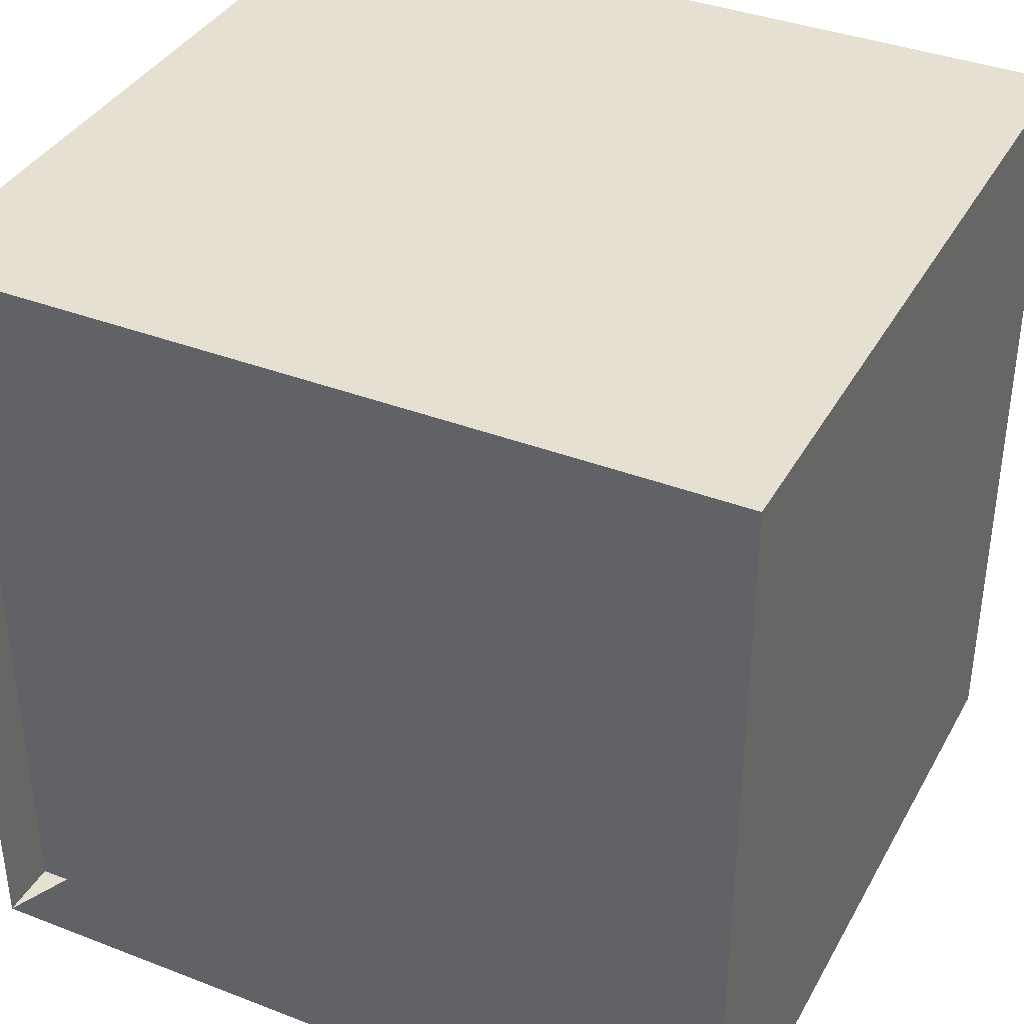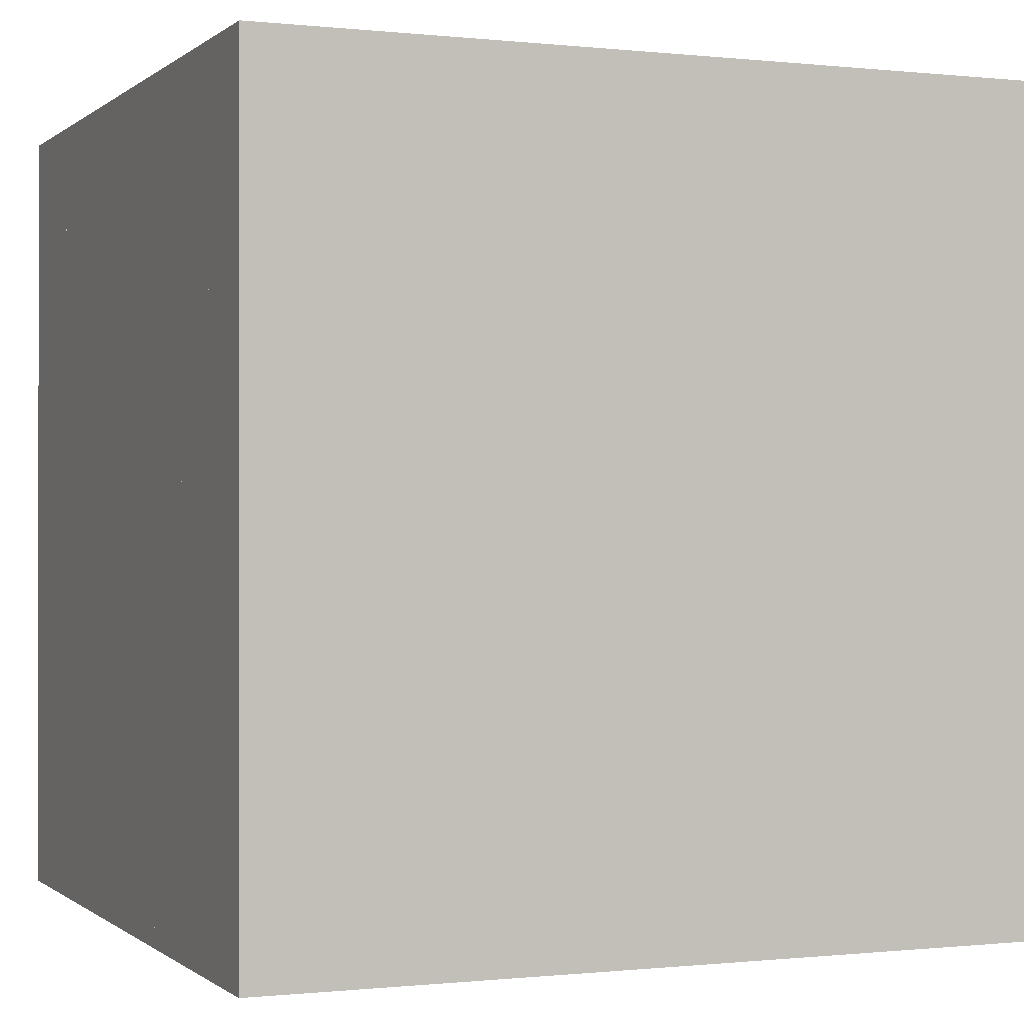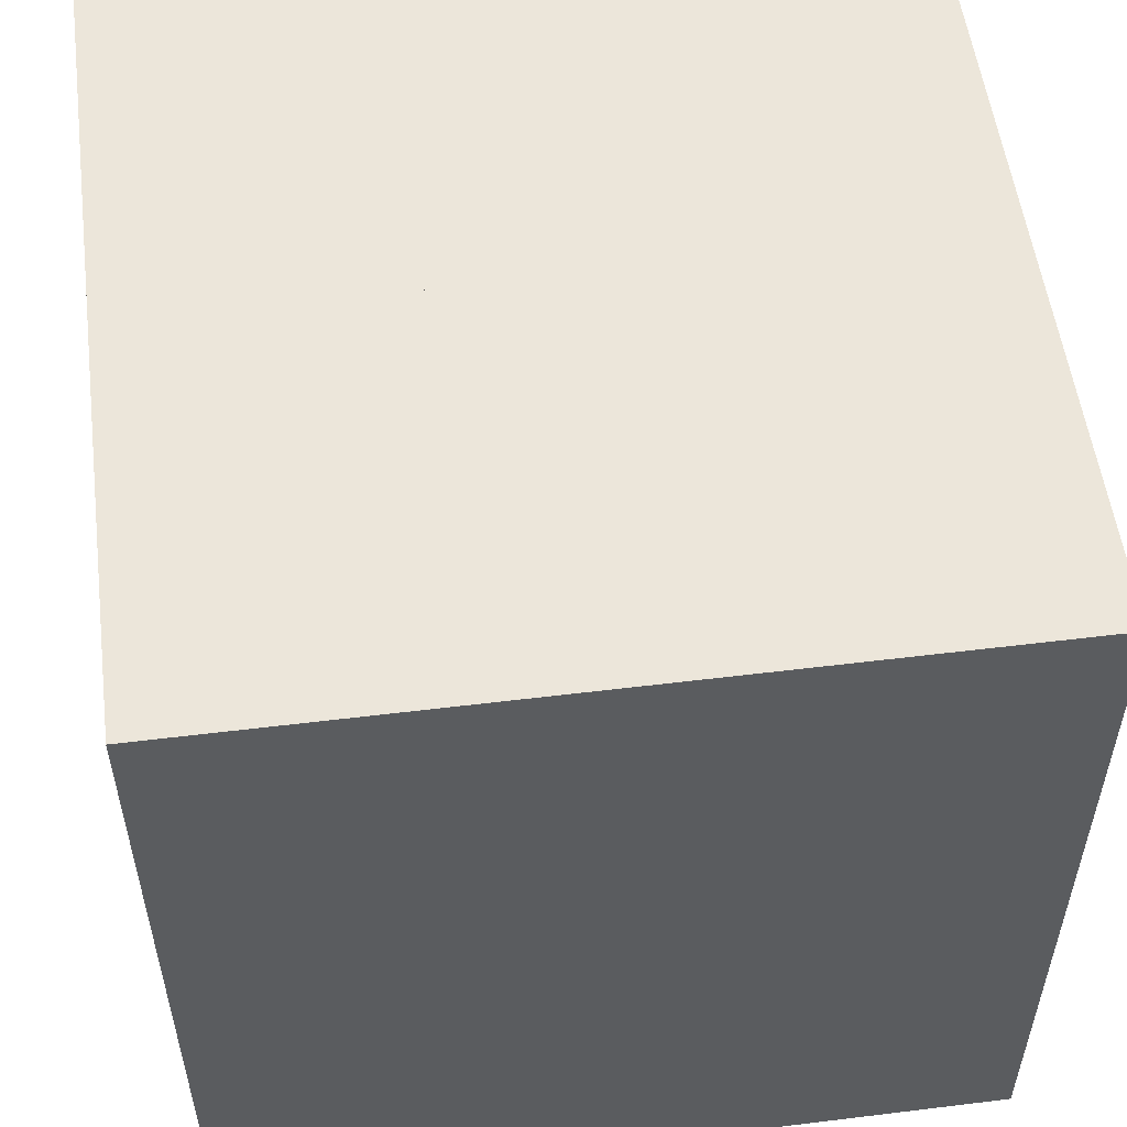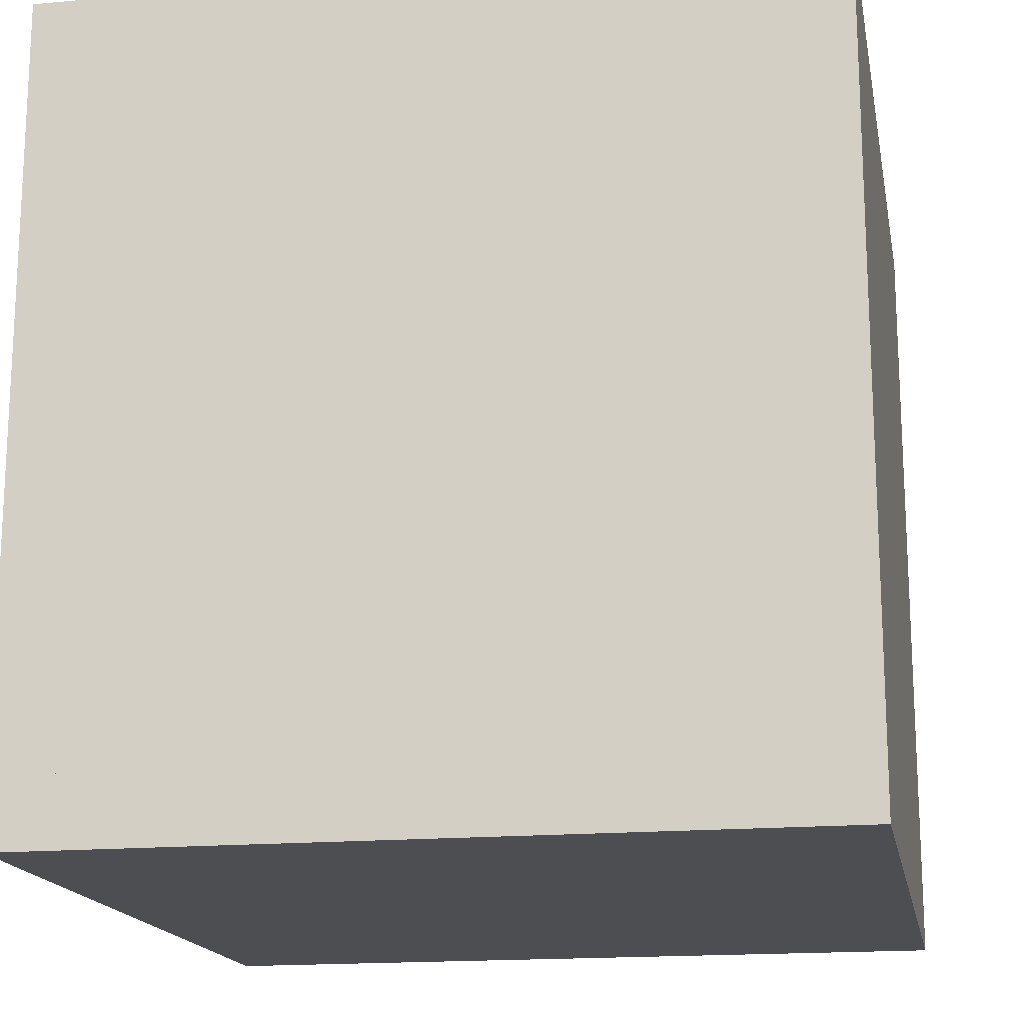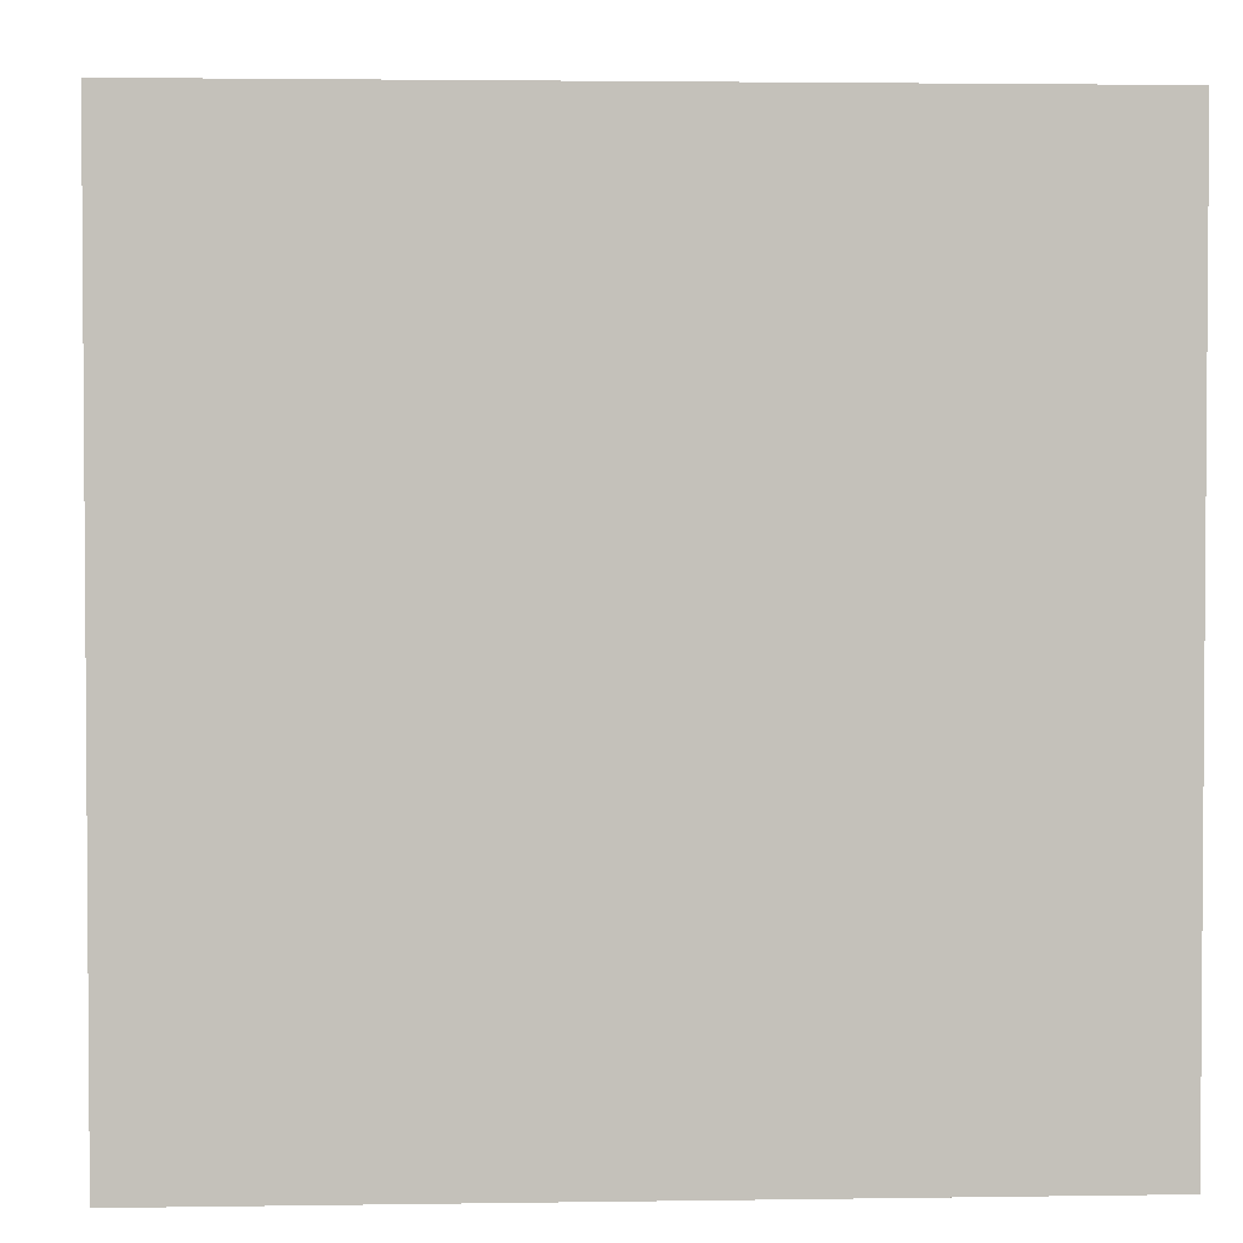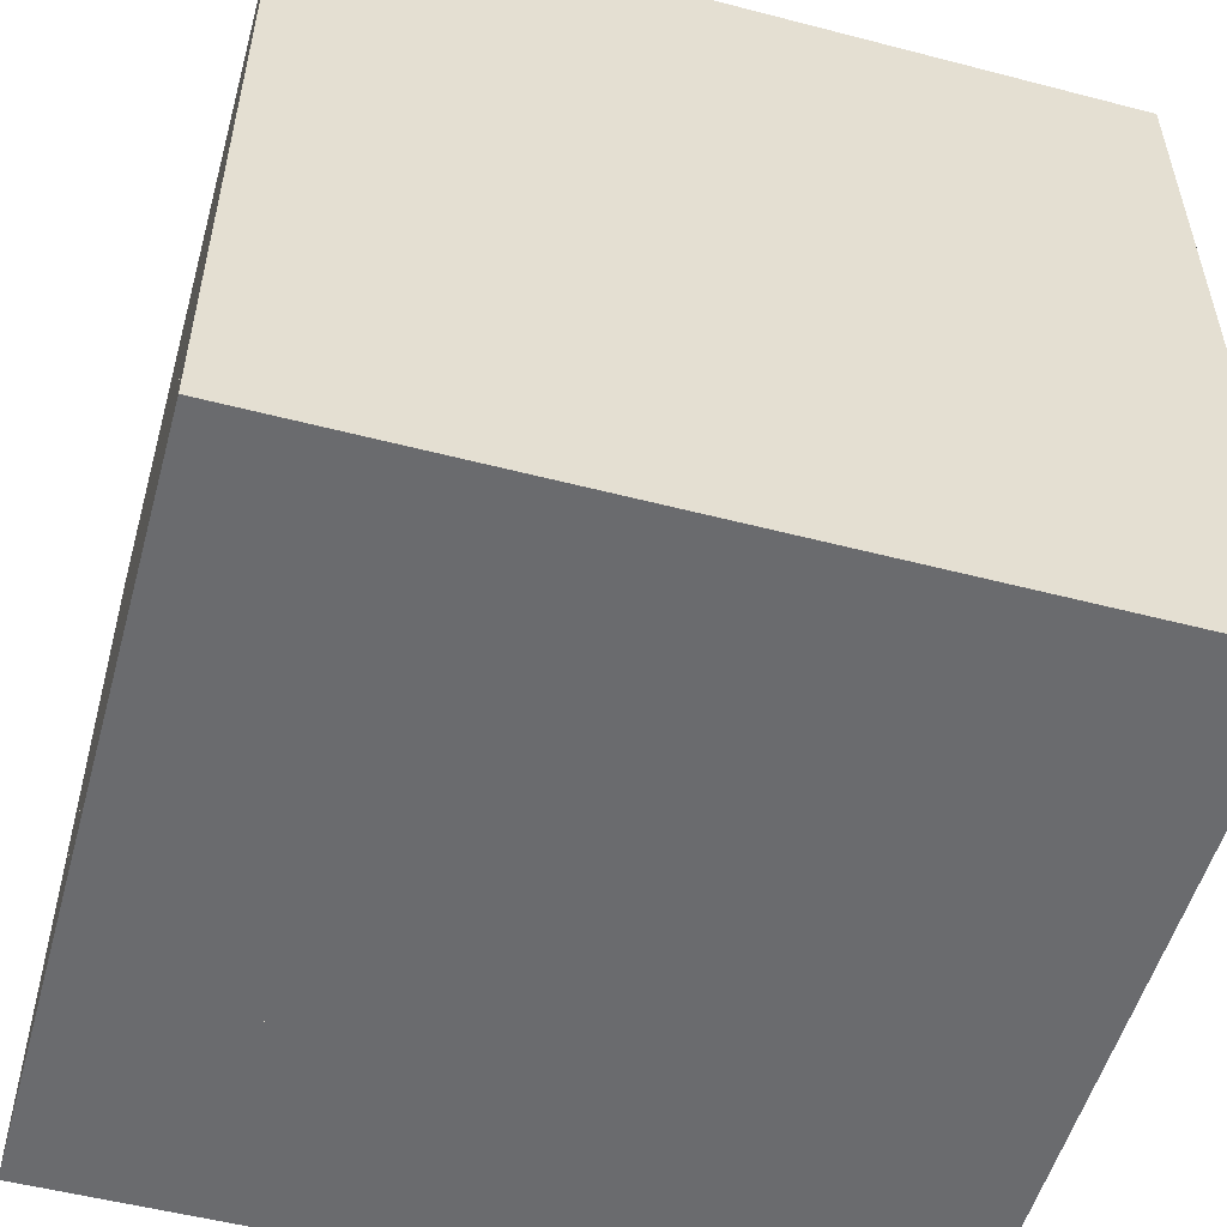
<metadata>
{"format":"obj","ext":"obj","renderer":"f3d","projection":"perspective","resolution":1024,"background":"white","views":[{"elev":37.6,"azim":-63.8,"up":"+Z"},{"elev":-0.3,"azim":67.5,"up":"+Z"},{"elev":54.4,"azim":172.6,"up":"+Z"},{"elev":-16.8,"azim":10.6,"up":"+Z"},{"elev":2.6,"azim":86.9,"up":"+Z"},{"elev":-53.4,"azim":74.5,"up":"+Z"}]}
</metadata>
<code>
v 0 -1 -1
v 0 -1 1
v 0 1 1
v 0 1 -1
v 0.1529 -1 -1
v 0.1529 -1 1
v 0.1529 1 1
v 0.1529 1 -1
v 0.3378 -1 -1
v 0.3378 -1 1
v 0.3378 1 1
v 0.3378 1 -1
v 0.565 -1 -1
v 0.565 -1 1
v 0.565 1 1
v 0.565 1 -1
v 0.8038 -1 -1
v 0.8038 -1 1
v 0.8038 1 1
v 0.8038 1 -1
v 1.02 -1 -1
v 1.02 -1 1
v 1.02 1 1
v 1.02 1 -1
v 1.238 -1 -1
v 1.238 -1 1
v 1.238 1 1
v 1.238 1 -1
v 1.468 -1 -1
v 1.468 -1 1
v 1.468 1 1
v 1.468 1 -1
v 1.683 -1 -1
v 1.683 -1 1
v 1.683 1 1
v 1.683 1 -1
v 1.911 -1 -1
v 1.911 -1 1
v 1.911 1 1
v 1.911 1 -1
f 1 2 4 5
f 5 6 7 8
f 5 6 2 1
f 6 7 3 2
f 7 8 4 3
f 8 5 1 4
f 9 10 11 12
f 9 10 6 5
f 10 11 7 6
f 11 12 8 7
f 12 9 5 8
f 13 14 15 16
f 13 14 10 9
f 14 15 11 10
f 15 16 12 11
f 16 13 9 12
f 17 18 19 20
f 17 18 14 13
f 18 19 15 14
f 19 20 16 15
f 20 17 13 16
f 21 22 23 24
f 21 22 18 17
f 22 23 19 18
f 23 24 20 19
f 24 21 17 20
f 25 26 27 28
f 25 26 22 21
f 26 27 23 22
f 27 28 24 23
f 28 25 21 24
f 29 30 31 32
f 29 30 26 25
f 30 31 27 26
f 31 32 28 27
f 32 29 25 28
f 33 34 35 36
f 33 34 30 29
f 34 35 31 30
f 35 36 32 31
f 36 33 29 32
f 37 38 39 40
f 37 38 34 33
f 38 39 35 34
f 39 40 36 35
f 40 37 33 36

</code>
